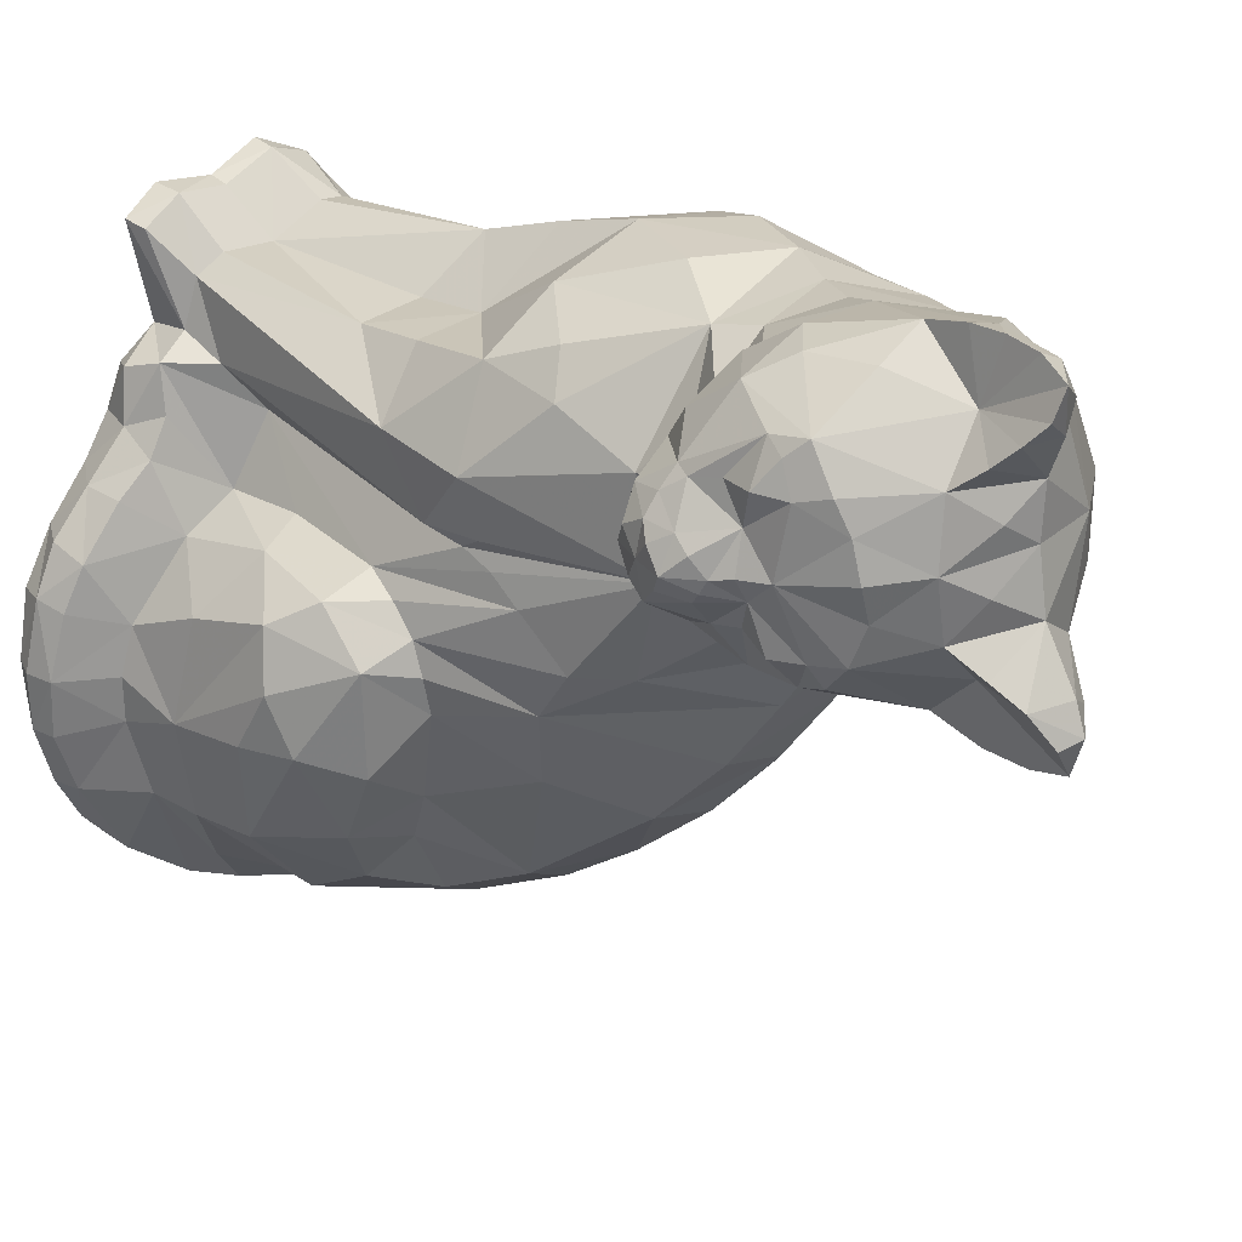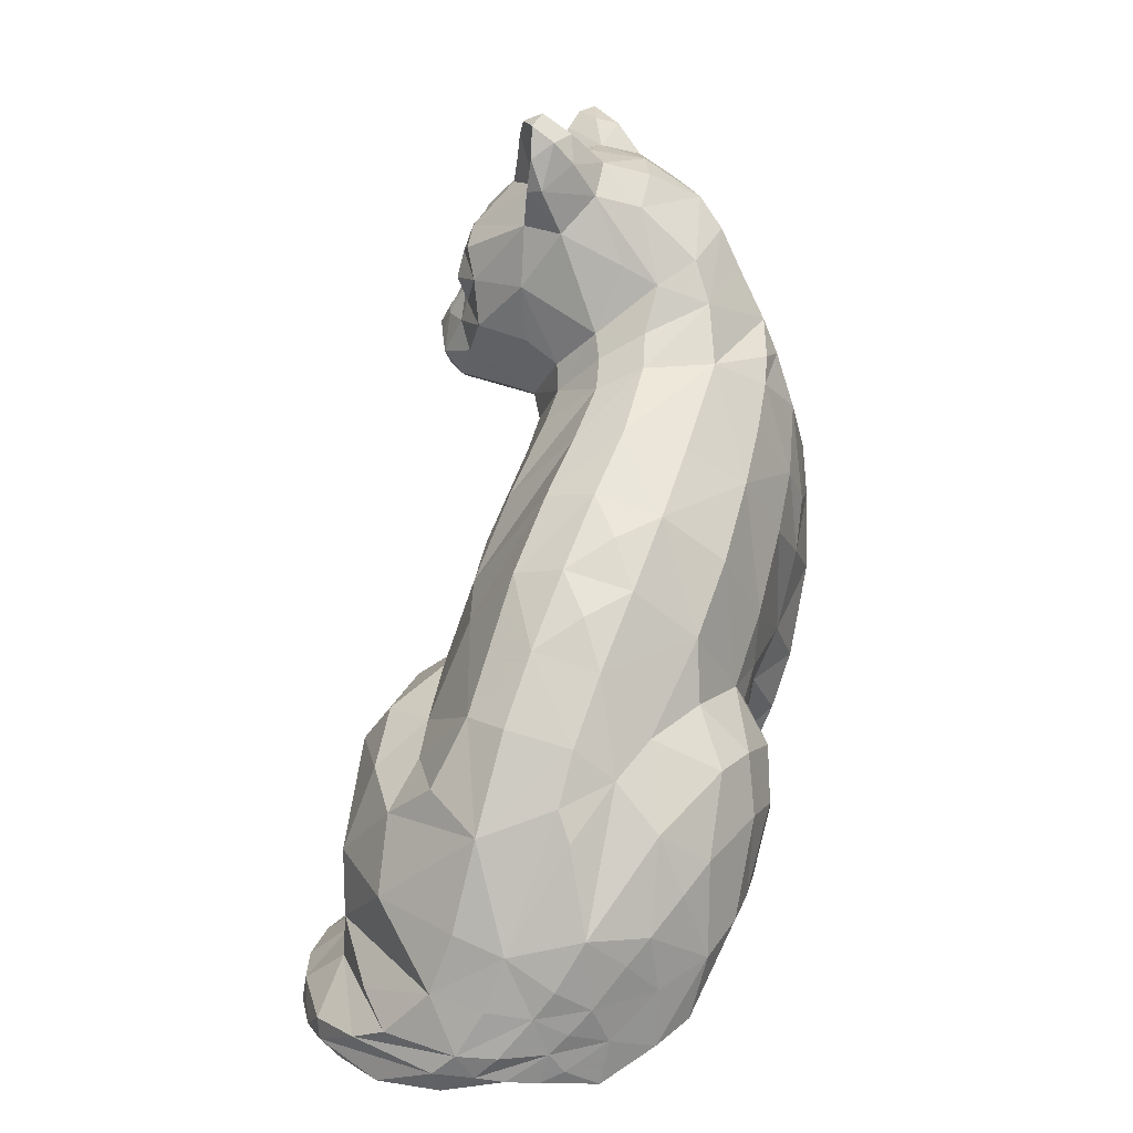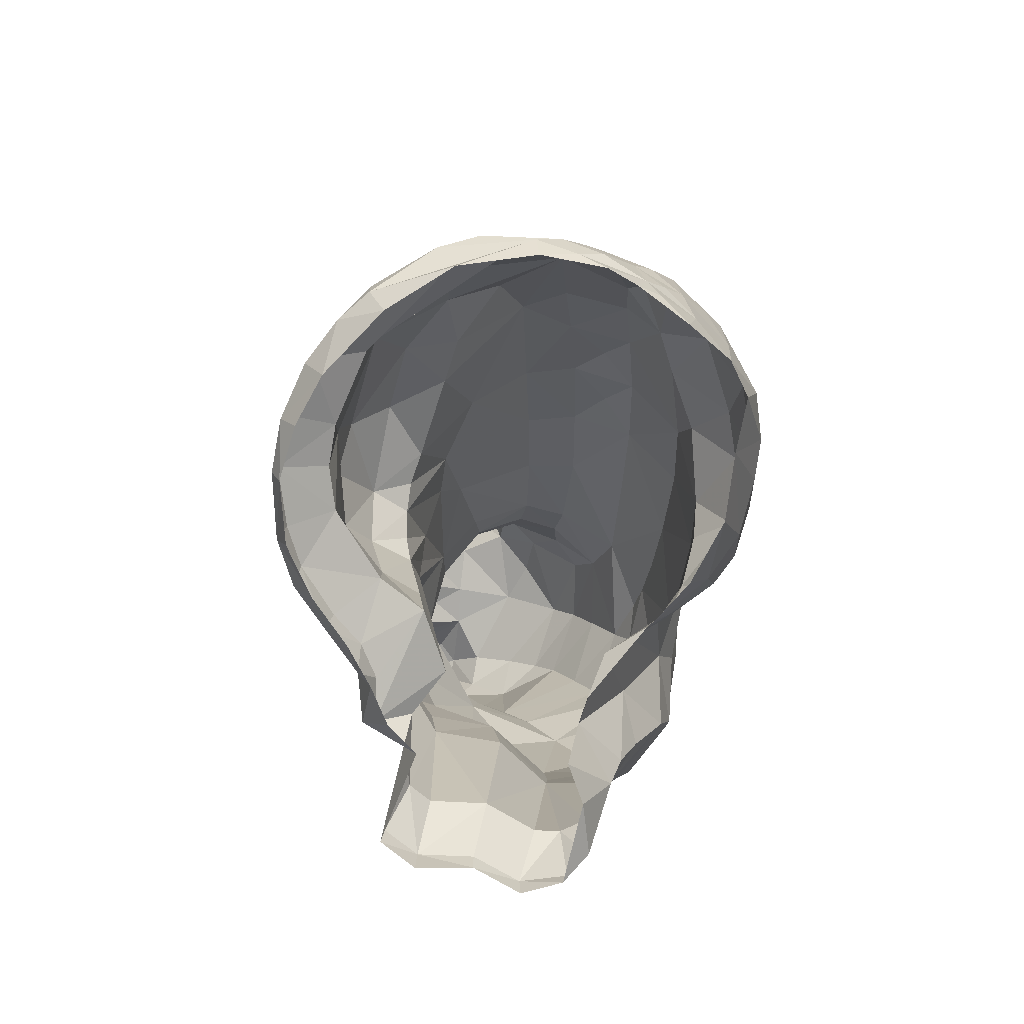
<metadata>
{"format":"obj","ext":"obj","renderer":"f3d","projection":"perspective","resolution":1024,"background":"white","views":[{"elev":26.1,"azim":-47.9,"up":"+Y"},{"elev":17.0,"azim":17.8,"up":"+Z"},{"elev":-77.6,"azim":-7.7,"up":"+Z"}]}
</metadata>
<code>
v -0.1886 -11.32 1.887
v 0 0 0
v -8.302 -6.415 -1.887
v -15.66 -1.698 -6.038
v -13.21 -13.4 -6.226
v -6.604 4.528 -1.698
v -13.77 10.38 -6.792
v 0.7546 9.811 0
v 14.34 0 -1.509
v -10.75 -17.93 0
v -8.868 -21.7 5.472
v -1.321 -21.13 8.679
v -1.887 -26.42 10.94
v -6.038 -27.55 9.245
v 9.623 -17.55 -0.566
v 4.34 -24.72 6.415
v -2.075 -33.21 8.868
v 6.226 -29.25 0.3772
v 2.642 -32.08 5.283
v -1.887 -34.72 1.698
v 0.3772 -34.15 -5.283
v 10.19 -25.47 -6.981
v 3.585 -30.19 -15.09
v -3.396 -33.21 -5.66
v -5.472 -29.06 -13.77
v -5.472 -21.32 -5.66
v 18.3 -10 -3.774
v 19.06 -19.06 -10
v -5.849 -30.19 -27.55
v -19.06 -24.91 -27.55
v -21.7 -21.89 -20.57
v -22.08 -16.98 -16.23
v -21.32 -9.434 -13.4
v -23.4 -2.83 -13.4
v -23.4 3.962 -15.28
v -24.15 9.434 -18.11
v -23.4 16.79 -23.02
v -5.66 20 -7.736
v -11.51 24.72 -20.76
v -2.83 29.43 -20
v -3.774 31.32 -11.51
v -4.34 31.51 -4.717
v -5.094 30.57 1.698
v -6.415 27.74 7.17
v -8.679 22.64 6.415
v -10.19 18.68 2.83
v -11.7 14.72 -1.321
v -3.396 18.87 5.283
v 0.9432 23.02 3.774
v 7.547 19.25 -2.83
v 0.3772 28.11 1.321
v 3.585 29.06 -11.51
v 17.17 17.55 -8.113
v 7.17 26.04 -8.302
v -27.55 -4.906 -25.85
v -24.15 -17.55 -22.08
v -26.42 -9.811 -31.32
v -28.87 -5.472 -31.7
v -26.42 1.509 -32.45
v -26.42 7.925 -23.77
v -25.47 13.59 -26.42
v -24.15 15.85 -30.19
v -18.87 20 -39.62
v -13.4 24.34 -32.83
v -28.11 8.302 -30
v -26.42 8.113 -36.23
v -27.74 7.17 -41.7
v -26.79 8.302 -44.34
v -30.57 -6.226 -35.28
v -32.08 -2.642 -37.74
v -31.7 0 -40.57
v -25.66 -18.11 -28.3
v -17.93 -25.28 -37.93
v -24.15 -15.66 -34.15
v -25.66 -15.85 -38.87
v -30.38 -10.75 -38.3
v -34.34 -6.226 -41.32
v -32.83 -9.623 -43.59
v -32.45 -5.849 -47.36
v -33.4 -2.264 -44.53
v -22.64 -18.68 -45.28
v -30.94 -13.21 -47.17
v -26.6 -12.83 -52.27
v -30.38 -10.38 -50.57
v -5.849 -27.36 -40.19
v -7.547 -16.23 -55.1
v 1.698 -27.36 -45.28
v -16.98 -14.15 -53.59
v -9.245 -6.226 -58.12
v 2.642 -29.62 -50.95
v -5.094 -19.62 -60.19
v -7.359 -6.981 -69.81
v -32.08 0.7546 -46.23
v -29.62 4.528 -45.47
v -28.68 -6.226 -54.15
v -31.51 -1.698 -50.76
v -27.74 3.585 -51.7
v -17.93 6.981 -53.96
v -15.28 3.019 -55.85
v -3.774 2.264 -61.7
v -4.717 8.868 -56.23
v 6.981 13.96 -67.17
v 8.113 15.85 -57.55
v -0.1886 16.98 -51.13
v -7.547 18.68 -48.68
v -19.06 13.02 -49.62
v -6.415 25.09 -38.49
v 8.491 24.72 -37.17
v 16.04 24.53 -19.06
v 27.74 -0.1886 -9.623
v 31.32 -16.98 -21.7
v 24.53 -24.53 -26.42
v 16.98 -26.42 -22.26
v 11.7 -30 -37.17
v 23.21 -30 -36.42
v 13.4 -32.83 -42.27
v 35.47 -20.38 -30.76
v -6.038 -25.28 -66.42
v 1.132 -33.59 -56.98
v -3.962 -45.1 -72.46
v -11.13 -36.23 -91.7
v -8.868 -46.23 -83.02
v -16.42 -13.59 -99.63
v -8.868 0.566 -85.29
v -12.64 -25.66 -98.87
v -11.13 -28.68 -104
v -13.02 -26.04 -110.9
v -11.13 -31.32 -97.74
v -7.17 3.019 -102.3
v -3.396 7.925 -89.06
v 29.81 20 -68.68
v 22.26 19.43 -57.36
v 16.04 20.57 -47.93
v 7.17 12.64 -100.4
v 16.6 18.87 -80.38
v 26.04 18.68 -99.06
v 38.49 19.43 -84.15
v 10.76 1.321 -120.4
v -8.302 -13.77 -164.7
v -14.34 -11.13 -118.9
v -3.774 0.566 -120.8
v 26.04 14.34 -116.4
v 24.72 9.434 -132.8
v 12.64 -0.3772 -136.4
v -2.453 -0.566 -135.3
v 10.19 2.264 -170.6
v -6.792 0 -171.5
v -1.887 3.585 -169.8
v -10.75 7.736 -179.6
v -3.208 12.45 -179.1
v 21.32 7.17 -170
v 26.79 6.415 -170.6
v 31.89 2.83 -171.3
v 38.11 2.264 -147
v 36.04 -6.226 -171.7
v 32.83 6.792 -180.8
v 49.62 -7.736 -130
v 41.7 6.226 -130.8
v 45.28 9.623 -116.6
v 44.53 15.66 -97.74
v 54.72 3.019 -97.55
v 53.02 -4.717 -117.2
v 52.45 -17.55 -106.8
v 8.679 10.76 -180.6
v 8.679 11.7 -184.3
v -11.32 8.679 -184.2
v -3.396 13.21 -184.9
v 29.25 14.15 -23.21
v 34.91 13.02 -34.91
v 40.19 12.26 -45.47
v 45.47 10.94 -54.72
v 51.7 9.057 -69.44
v 53.4 6.792 -80.19
v 47.93 -20.94 -118.9
v 38.68 -17.74 -140.4
v 14.34 -37.93 -47.93
v 24.53 -35.66 -43.02
v 13.21 -50.57 -56.42
v 24.91 -51.32 -53.4
v 11.13 -64.15 -66.04
v -8.679 -55.85 -89.81
v -16.04 -52.64 -109.1
v -14.53 -60 -108.9
v -16.04 -46.23 -111.1
v -15.28 -40.94 -116.4
v -13.59 -37.36 -123
v -2.264 -22.83 -159.8
v -9.057 -9.434 -172.8
v -6.226 -11.7 -184.5
v -15.85 -13.4 -171.9
v -18.3 -15.09 -178.7
v -12.83 -17.74 -186.4
v -17.36 -25.09 -185.3
v -20.57 -25.09 -177
v -24.34 -50.76 -115.1
v -23.02 -41.32 -125.3
v -19.25 -38.87 -143.2
v -10.19 -35.47 -145.1
v -8.679 -36.6 -162.8
v -18.68 -42.83 -164.3
v -20.94 -29.43 -170
v -16.79 -22.45 -170
v -28.49 -34.15 -178.3
v -27.36 -35.47 -171.3
v -35.28 -45.28 -172.5
v -35.85 -42.64 -179.4
v -31.51 -42.45 -185.7
v -23.21 -33.21 -185.3
v -29.81 -56.98 -167.2
v -39.06 -53.78 -174
v -29.06 -50.76 -151.5
v -29.06 -46.04 -133.2
v -32.45 -56.98 -130.2
v -32.08 -71.13 -154.7
v -30.94 -67.93 -125.3
v -33.21 -68.68 -136.8
v -32.27 -66.42 -167.9
v -26.98 -90.95 -142.5
v -26.23 -92.64 -157.6
v -27.36 -91.51 -167.7
v -31.89 -75.47 -168.3
v -42.27 -66.23 -175.1
v -41.89 -77.55 -176.2
v -37.74 -89.44 -175.9
v -27.74 -105.9 -176
v -23.02 -71.51 -115.9
v -20.76 -86.8 -124
v -11.13 -79.06 -114.7
v -3.962 -71.32 -93.59
v 4.906 -97.74 -105.5
v -9.245 -89.44 -119.4
v 8.491 -78.3 -79.63
v -12.64 -99.63 -128.5
v -1.321 -103.6 -120.2
v -11.7 -108.3 -144
v 11.7 -112.3 -126
v 14.53 -102.3 -105.5
v 17.36 -92.83 -91.32
v 20.38 -80.76 -76.98
v 22.83 -66.42 -64.15
v -40.38 -52.08 -179.6
v -37.93 -52.64 -185.7
v -40.76 -65.66 -185.3
v -42.83 -66.23 -181.1
v -42.27 -77.55 -181.5
v -38.87 -77.36 -186
v -38.68 -89.44 -181.3
v -34.53 -88.49 -186.8
v -33.21 -99.06 -181.7
v -23.96 -102.8 -186.6
v -27.55 -105.5 -181.3
v -11.13 -113.2 -184.5
v 4.151 -119.8 -176.8
v -15.47 -115.3 -173.8
v 9.623 -120.2 -171.7
v 3.396 -118.5 -159.3
v -15.28 -108.7 -165.7
v -6.981 -118.5 -169.6
v 15.47 -118.7 -161.5
v 25.28 -116 -162.8
v 18.3 -118.3 -171.9
v 13.02 -118.1 -177.2
v 19.43 -117 -149.4
v 8.113 -117 -145.9
v 27.74 -106.8 -119.6
v 5.094 -117.4 -181.9
v 29.06 -100.9 -108.7
v 31.89 -91.32 -95.1
v 27.93 12.26 -184.9
v 28.87 11.89 -181.7
v 29.81 -4.906 -183.2
v 38.11 -1.887 -26.04
v 33.21 -1.132 -16.6
v 43.96 -2.453 -36.98
v 47.55 -3.585 -44.53
v 52.27 -6.226 -56.23
v 24.34 15.85 -15.28
v 55.85 -10 -77.36
v 55.47 -12.83 -89.06
v 38.68 -7.736 -159.8
v 27.74 -16.79 -165.7
v 42.64 -7.925 -147.7
v 25.47 -13.21 -183
v 19.06 15.28 -179.8
v 19.43 16.04 -184.5
v 26.79 -86.61 -84.91
v 35.1 -78.68 -80.95
v 29.43 -73.21 -71.32
v 37.17 -64.34 -68.49
v 38.11 -48.68 -57.55
v 39.06 -28.68 -42.64
v 47.36 -13.21 -43.4
v 48.49 -19.06 -48.49
v 49.25 -28.11 -56.42
v 49.62 -40.38 -66.23
v 49.25 -56.61 -79.44
v 46.98 -70.57 -92.64
v 41.7 -87.55 -109.8
v 36.98 -97.17 -116
v 30.76 -108.5 -126.4
v -30.94 -8.679 -36.6
v 54.53 -17.93 -68.87
v 54.72 -28.68 -80
v 54.15 -43.77 -94.72
v 53.02 -43.21 -107.4
v 52.27 -56.98 -107.6
v 50.38 -39.81 -122.6
v 52.45 -49.44 -113.2
v 48.68 -74.34 -106
v 59.44 -55.66 -120.8
v 58.68 -70.57 -117.2
v 37.55 -32.45 -148.1
v 44.53 -34.34 -135.7
v 31.32 -32.45 -163.2
v 55.47 -81.13 -117.7
v 60.95 -73.78 -130.2
v 55.47 -90 -134.5
v 46.79 -98.49 -126.4
v 35.47 -112.5 -145.5
v 46.79 -104.3 -146.6
v 51.89 -97.36 -139.4
v 53.59 -41.7 -132.3
v 59.44 -51.7 -137
v 61.7 -62.08 -131.7
v 45.28 -36.98 -144.2
v 54.72 -46.42 -144.3
v 44.72 -40.57 -154.3
v 37.74 -34.91 -155.7
v 41.32 -40.57 -160.6
v 39.44 -39.81 -164.3
v 28.3 -24.53 -171.9
v 51.89 -50 -155.5
v 46.98 -50.76 -164.9
v 51.89 -65.66 -167.7
v 57.74 -59.62 -150.8
v 59.25 -72.08 -149.8
v 59.06 -81.32 -151.1
v 55.85 -91.89 -155.5
v 47.93 -101.5 -159.6
v 51.51 -80.95 -169.8
v 52.27 -92.83 -169.8
v 47.17 -100.4 -173.2
v 30.76 -111.9 -176
v 36.98 -107.4 -180.2
v 39.06 -107.6 -169.8
v 27.93 -114 -171.5
v 31.89 -112.8 -167
v 25.66 -113.6 -178.7
v 19.06 -116.2 -178.1
v 42.64 -107.4 -152.3
v 36.42 -111.1 -161.3
v 29.62 -115.1 -156.6
f 1 2 3
f 4 5 3
f 4 3 2
f 4 2 6
f 4 6 7
f 7 8 6
f 6 8 2
f 1 9 2
f 10 1 5
f 10 1 11
f 11 1 12
f 11 12 13
f 14 13 11
f 12 1 15
f 16 15 12
f 12 16 13
f 13 16 17
f 14 17 13
f 16 15 18
f 19 18 16
f 19 16 17
f 17 19 20
f 20 19 21
f 21 19 18
f 18 22 21
f 21 22 23
f 21 23 24
f 24 20 21
f 24 23 25
f 25 26 24
f 26 24 20
f 26 20 17
f 26 17 14
f 14 26 11
f 11 26 10
f 10 26 5
f 1 9 15
f 15 27 28
f 29 23 25
f 30 25 31
f 32 31 25
f 32 25 26
f 32 5 33
f 18 15 22
f 15 22 28
f 33 4 34
f 34 35 4
f 35 4 7
f 35 7 36
f 36 37 7
f 37 7 38
f 37 38 39
f 39 40 38
f 38 40 41
f 42 41 38
f 38 42 43
f 44 43 38
f 44 38 45
f 46 45 38
f 47 46 38
f 47 38 7
f 7 47 8
f 47 8 46
f 46 48 8
f 48 8 49
f 48 49 44
f 44 48 45
f 49 50 8
f 44 49 51
f 44 51 43
f 43 42 51
f 42 51 52
f 42 52 41
f 41 40 52
f 50 53 54
f 51 49 54
f 54 50 49
f 51 52 54
f 50 53 9
f 8 9 50
f 55 34 33
f 32 33 55
f 55 32 56
f 57 56 55
f 55 57 58
f 58 59 55
f 55 59 60
f 60 35 55
f 55 35 34
f 36 35 60
f 60 37 36
f 60 37 61
f 61 62 37
f 62 37 63
f 63 64 37
f 37 64 39
f 64 39 40
f 61 62 65
f 65 66 62
f 66 62 67
f 67 68 62
f 68 62 63
f 65 60 59
f 58 59 69
f 70 69 59
f 70 59 71
f 71 67 59
f 67 59 66
f 59 66 65
f 56 32 31
f 31 30 56
f 56 30 72
f 57 72 56
f 65 60 61
f 46 45 48
f 30 25 29
f 73 29 30
f 30 73 74
f 72 74 30
f 57 72 74
f 75 74 57
f 57 75 76
f 69 57 58
f 77 76 78
f 78 79 77
f 77 79 80
f 80 71 77
f 77 71 70
f 70 69 77
f 75 74 73
f 81 73 75
f 75 81 82
f 82 76 75
f 82 81 83
f 84 83 82
f 82 84 79
f 78 79 82
f 78 82 76
f 73 29 85
f 86 85 73
f 73 86 81
f 29 85 87
f 86 87 85
f 81 88 86
f 89 86 88
f 88 89 83
f 83 81 88
f 86 87 90
f 91 90 86
f 86 91 92
f 80 71 93
f 93 94 71
f 71 94 67
f 94 67 68
f 79 84 95
f 96 95 79
f 79 96 93
f 80 93 79
f 93 94 97
f 94 97 68
f 93 96 97
f 96 97 95
f 95 98 97
f 97 98 68
f 84 95 83
f 83 89 95
f 95 89 99
f 98 99 95
f 89 92 100
f 101 100 89
f 89 101 99
f 101 100 102
f 102 103 101
f 101 103 104
f 105 104 101
f 105 101 98
f 98 101 99
f 106 63 68
f 68 98 106
f 106 98 105
f 63 105 106
f 63 64 107
f 107 40 64
f 63 107 105
f 105 104 108
f 107 108 105
f 107 40 108
f 40 108 52
f 52 108 109
f 9 53 110
f 27 110 9
f 110 111 28
f 27 28 110
f 28 111 112
f 22 112 28
f 22 112 113
f 23 113 22
f 113 112 114
f 23 114 113
f 23 114 29
f 114 112 115
f 116 115 114
f 114 116 90
f 87 90 114
f 87 114 29
f 112 117 115
f 112 111 117
f 118 91 90
f 119 90 118
f 118 119 120
f 121 122 118
f 92 118 91
f 123 118 92
f 123 92 124
f 124 102 92
f 125 118 123
f 126 118 125
f 125 126 127
f 123 127 125
f 128 118 126
f 121 118 128
f 118 120 122
f 100 102 92
f 123 129 124
f 130 102 124
f 102 131 132
f 133 132 103
f 102 103 132
f 134 135 102
f 102 135 131
f 135 131 136
f 136 137 131
f 134 135 136
f 134 136 138
f 103 133 108
f 127 139 140
f 140 127 123
f 123 140 129
f 140 129 141
f 129 138 134
f 138 136 142
f 138 142 143
f 138 143 144
f 138 144 145
f 145 146 144
f 146 144 143
f 129 141 138
f 141 138 145
f 140 141 145
f 140 145 147
f 147 148 145
f 145 148 146
f 149 150 147
f 147 150 148
f 146 151 143
f 151 143 152
f 152 153 143
f 143 153 154
f 153 154 155
f 153 156 152
f 154 157 158
f 143 158 154
f 158 157 159
f 143 159 158
f 143 159 142
f 142 159 160
f 160 159 161
f 159 161 162
f 163 162 161
f 159 157 162
f 142 160 136
f 136 160 137
f 140 147 139
f 150 164 165
f 166 150 167
f 167 150 165
f 108 133 109
f 133 168 169
f 133 169 170
f 133 132 170
f 132 170 171
f 132 171 131
f 131 172 171
f 131 137 172
f 137 172 173
f 137 173 160
f 160 161 173
f 174 163 162
f 157 162 174
f 174 157 175
f 119 90 176
f 90 176 116
f 116 115 176
f 176 115 177
f 119 176 120
f 120 176 178
f 178 176 177
f 177 179 178
f 180 178 181
f 181 120 178
f 122 181 120
f 182 183 181
f 182 181 184
f 184 122 181
f 184 121 122
f 184 185 121
f 186 121 128
f 186 128 126
f 185 186 121
f 186 187 126
f 188 189 190
f 191 192 189
f 191 193 192
f 191 190 194
f 166 188 149
f 190 139 187
f 191 189 190
f 195 183 182
f 195 182 184
f 195 184 196
f 196 185 184
f 196 186 185
f 196 186 197
f 197 198 186
f 186 198 187
f 198 187 199
f 198 199 197
f 197 200 199
f 201 199 202
f 202 190 199
f 190 199 187
f 194 202 190
f 201 202 194
f 201 194 203
f 203 201 204
f 205 204 203
f 205 203 206
f 206 207 203
f 207 203 208
f 208 194 203
f 194 193 191
f 208 194 193
f 200 199 201
f 201 200 204
f 204 200 205
f 205 200 209
f 210 209 205
f 197 200 211
f 211 197 212
f 212 197 196
f 195 196 212
f 213 212 214
f 214 211 212
f 212 195 213
f 213 195 215
f 216 215 213
f 211 200 209
f 209 211 214
f 217 214 209
f 216 213 214
f 216 214 218
f 218 219 214
f 214 219 220
f 221 220 214
f 214 221 217
f 222 217 209
f 222 209 210
f 217 221 222
f 222 221 223
f 223 221 224
f 224 221 220
f 225 220 224
f 195 226 215
f 215 226 227
f 215 227 218
f 216 218 215
f 195 183 226
f 226 183 228
f 227 228 226
f 181 180 229
f 183 229 181
f 183 229 228
f 228 229 230
f 231 230 228
f 229 180 232
f 230 232 229
f 227 228 231
f 233 231 227
f 227 233 218
f 231 230 234
f 233 234 231
f 233 235 218
f 233 236 235
f 233 234 236
f 230 236 237
f 230 237 238
f 230 238 232
f 232 239 238
f 232 239 240
f 232 240 180
f 180 178 179
f 240 179 180
f 241 206 207
f 241 207 242
f 241 242 243
f 243 241 244
f 244 245 243
f 245 243 246
f 245 247 248
f 246 248 245
f 247 248 249
f 249 250 248
f 249 251 250
f 251 252 253
f 241 206 205
f 210 205 241
f 241 210 222
f 244 222 241
f 245 222 244
f 222 223 245
f 245 223 224
f 247 224 245
f 247 249 224
f 224 225 249
f 249 225 251
f 225 251 254
f 254 255 253
f 218 219 235
f 235 256 219
f 219 257 220
f 220 257 258
f 254 258 220
f 219 256 257
f 257 256 258
f 258 256 255
f 255 259 260
f 261 260 255
f 255 261 262
f 253 262 255
f 263 260 259
f 255 259 256
f 256 263 259
f 235 264 256
f 256 264 263
f 236 263 265
f 235 236 264
f 266 262 253
f 250 252 251
f 252 253 266
f 236 265 267
f 230 236 234
f 237 267 236
f 237 238 267
f 238 267 268
f 103 108 104
f 139 187 127
f 127 126 187
f 124 129 130
f 129 134 130
f 130 134 102
f 3 1 5
f 4 5 33
f 236 263 264
f 220 254 225
f 258 255 254
f 251 254 253
f 269 270 156
f 269 271 156
f 168 272 273
f 168 272 169
f 169 274 272
f 169 170 274
f 170 274 275
f 170 275 171
f 171 276 275
f 111 273 110
f 133 109 168
f 54 109 53
f 52 109 54
f 109 168 277
f 277 273 168
f 277 110 273
f 109 53 277
f 171 172 276
f 172 276 278
f 172 278 173
f 173 279 278
f 173 161 279
f 161 279 163
f 155 154 280
f 150 148 146
f 281 280 175
f 154 280 282
f 282 157 154
f 282 157 175
f 280 282 175
f 271 156 155
f 153 155 156
f 155 280 281
f 283 155 281
f 271 155 283
f 152 270 156
f 166 149 150
f 150 146 164
f 165 284 285
f 164 165 284
f 164 146 284
f 284 151 146
f 151 152 284
f 284 270 152
f 284 269 270
f 284 285 269
f 238 286 268
f 286 268 287
f 286 287 239
f 239 286 238
f 239 288 287
f 288 287 289
f 288 289 240
f 240 288 239
f 240 179 289
f 179 289 290
f 179 290 291
f 179 291 177
f 177 117 291
f 115 177 117
f 117 274 291
f 291 274 292
f 292 293 291
f 111 273 117
f 273 117 272
f 272 274 117
f 291 293 294
f 294 295 291
f 291 295 290
f 290 295 289
f 289 295 296
f 297 296 289
f 289 297 287
f 287 297 268
f 268 297 298
f 299 298 268
f 265 299 300
f 263 300 265
f 268 299 267
f 267 299 265
f 2 8 9
f 9 27 15
f 5 26 32
f 53 110 277
f 89 86 92
f 76 57 301
f 301 76 77
f 69 57 301
f 77 301 69
f 274 292 275
f 275 276 293
f 292 293 275
f 293 302 276
f 276 278 302
f 302 278 279
f 303 279 302
f 302 303 295
f 294 295 302
f 293 302 294
f 163 303 304
f 295 304 303
f 295 304 296
f 163 304 305
f 306 305 304
f 306 304 296
f 296 306 297
f 163 305 174
f 174 307 305
f 307 305 308
f 306 308 305
f 297 306 309
f 298 309 297
f 306 308 310
f 311 310 306
f 306 311 309
f 307 308 310
f 175 174 312
f 312 313 174
f 313 174 307
f 281 175 314
f 314 312 175
f 303 279 163
f 309 311 315
f 315 311 316
f 317 316 315
f 317 315 318
f 298 318 315
f 298 315 309
f 299 298 318
f 319 318 299
f 319 299 300
f 320 318 319
f 149 188 147
f 188 139 147
f 190 188 139
f 166 188 189
f 263 319 300
f 318 317 321
f 320 321 318
f 322 310 307
f 322 310 323
f 323 324 310
f 310 324 311
f 311 324 316
f 312 313 325
f 313 325 307
f 325 307 322
f 325 322 326
f 325 326 327
f 322 326 323
f 314 312 328
f 328 327 325
f 312 325 328
f 314 328 327
f 314 327 329
f 314 329 330
f 314 330 331
f 331 314 281
f 332 326 323
f 329 327 332
f 332 326 327
f 329 332 333
f 333 334 332
f 334 332 335
f 335 323 332
f 335 323 324
f 335 324 336
f 336 316 324
f 336 316 337
f 317 337 316
f 317 337 338
f 321 338 317
f 321 338 320
f 320 338 339
f 335 336 340
f 337 336 340
f 340 341 337
f 341 337 338
f 341 338 342
f 342 338 339
f 334 335 340
f 343 344 345
f 343 345 346
f 346 347 345
f 346 347 260
f 260 346 261
f 261 346 262
f 346 343 348
f 348 343 344
f 349 348 346
f 262 349 266
f 262 346 349
f 320 339 350
f 350 339 351
f 319 351 350
f 319 350 320
f 263 319 352
f 352 319 351
f 260 351 352
f 260 352 263
f 260 351 347
f 347 351 345
f 345 339 351
f 345 339 342
f 344 342 345

</code>
